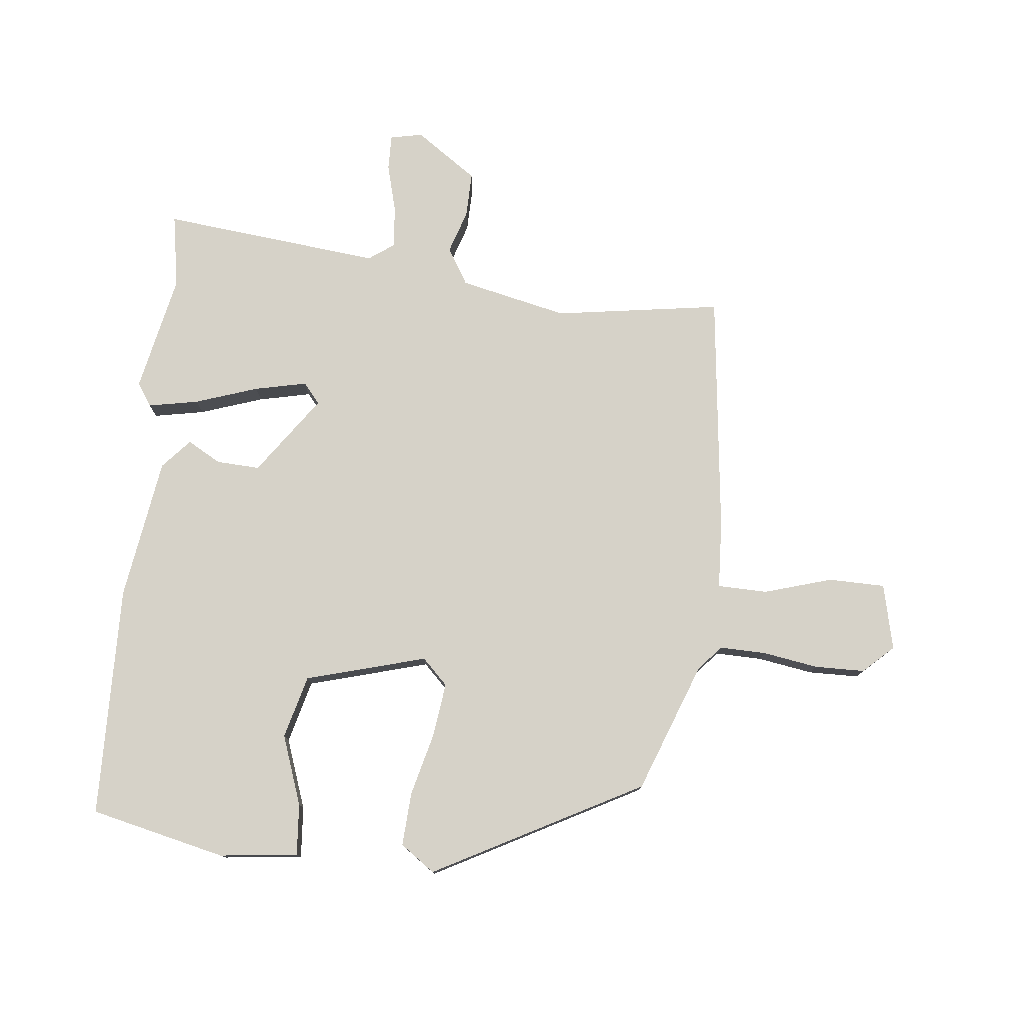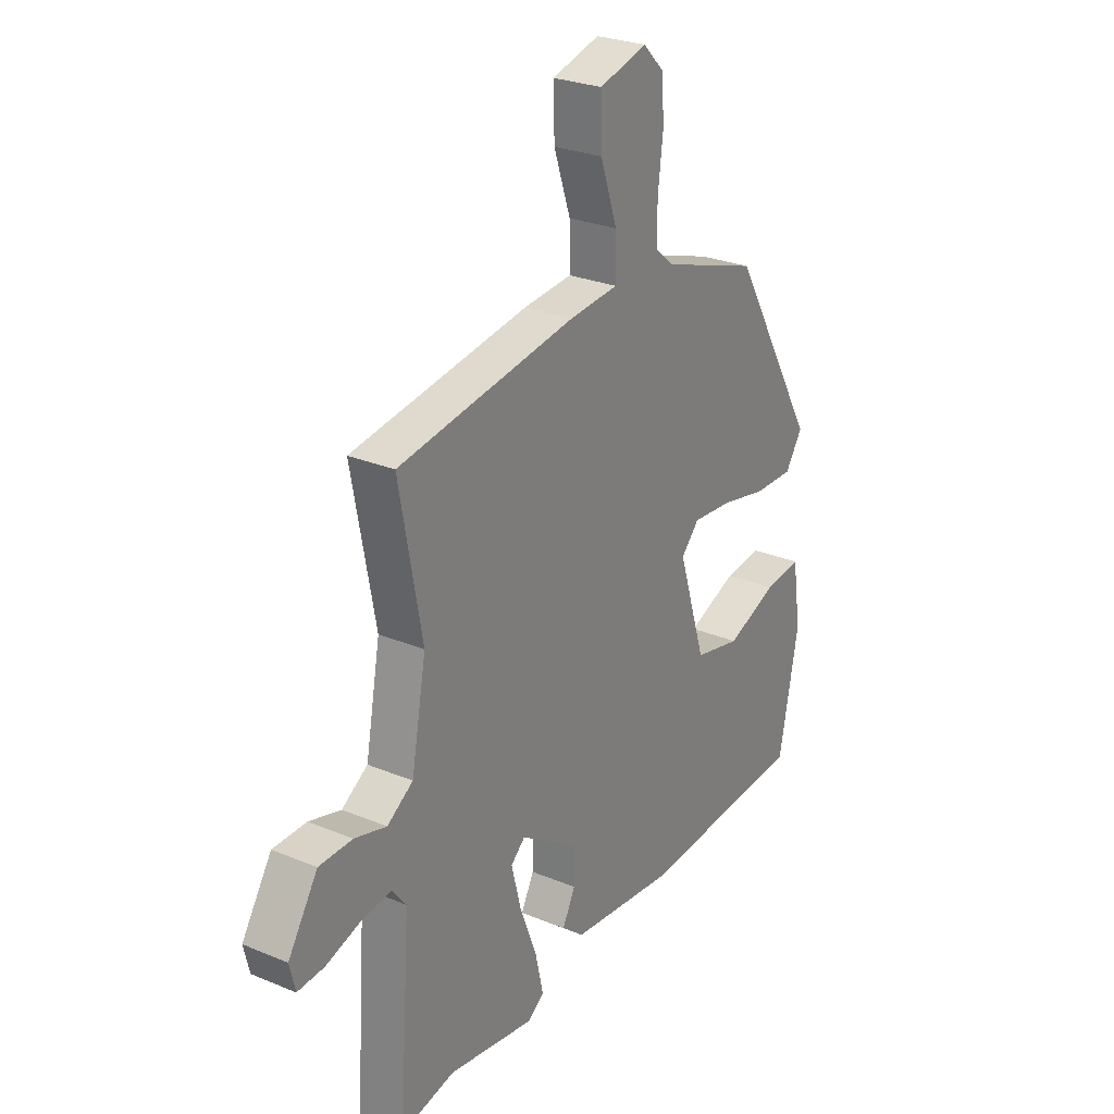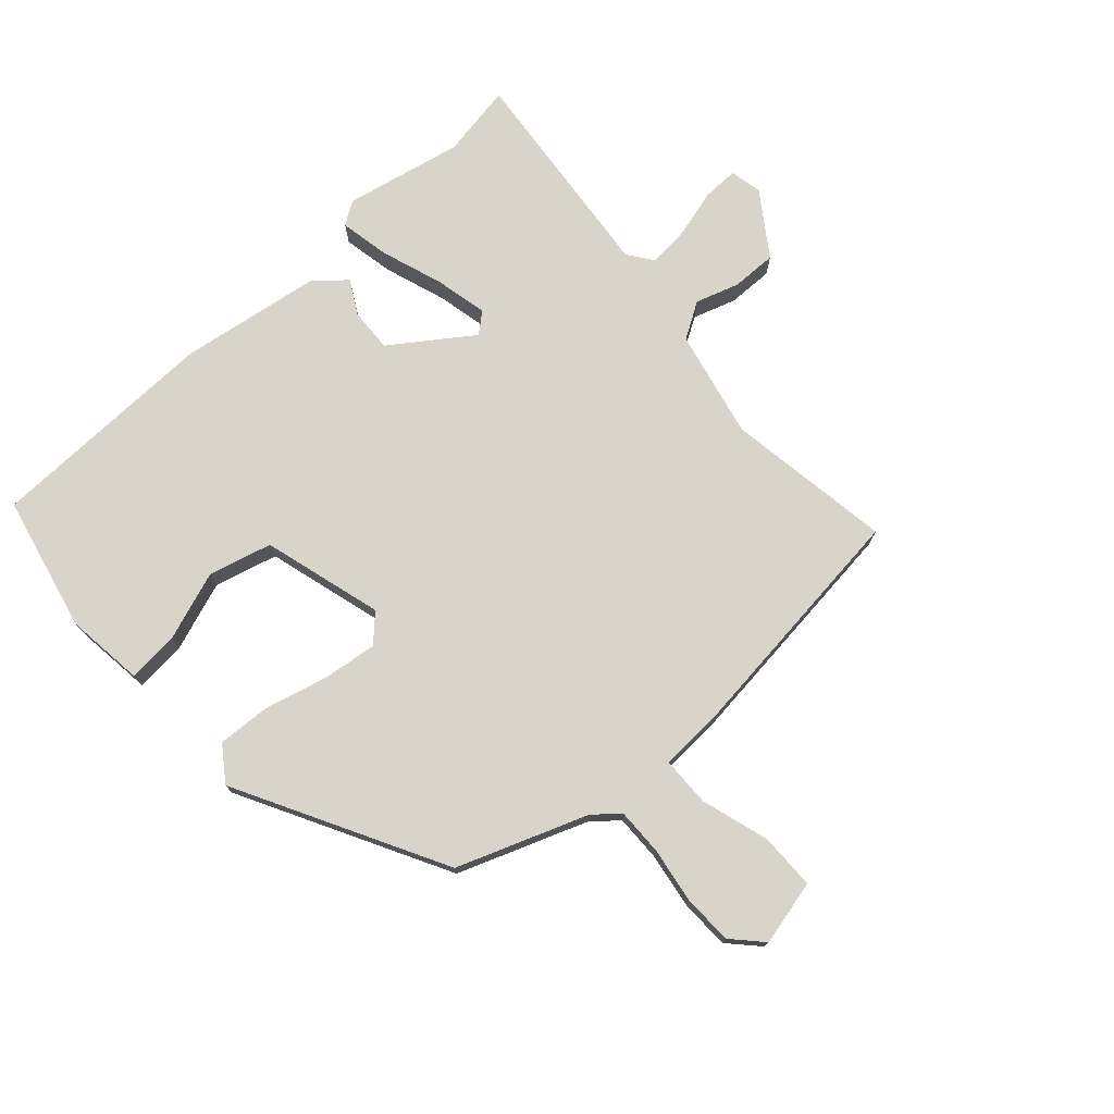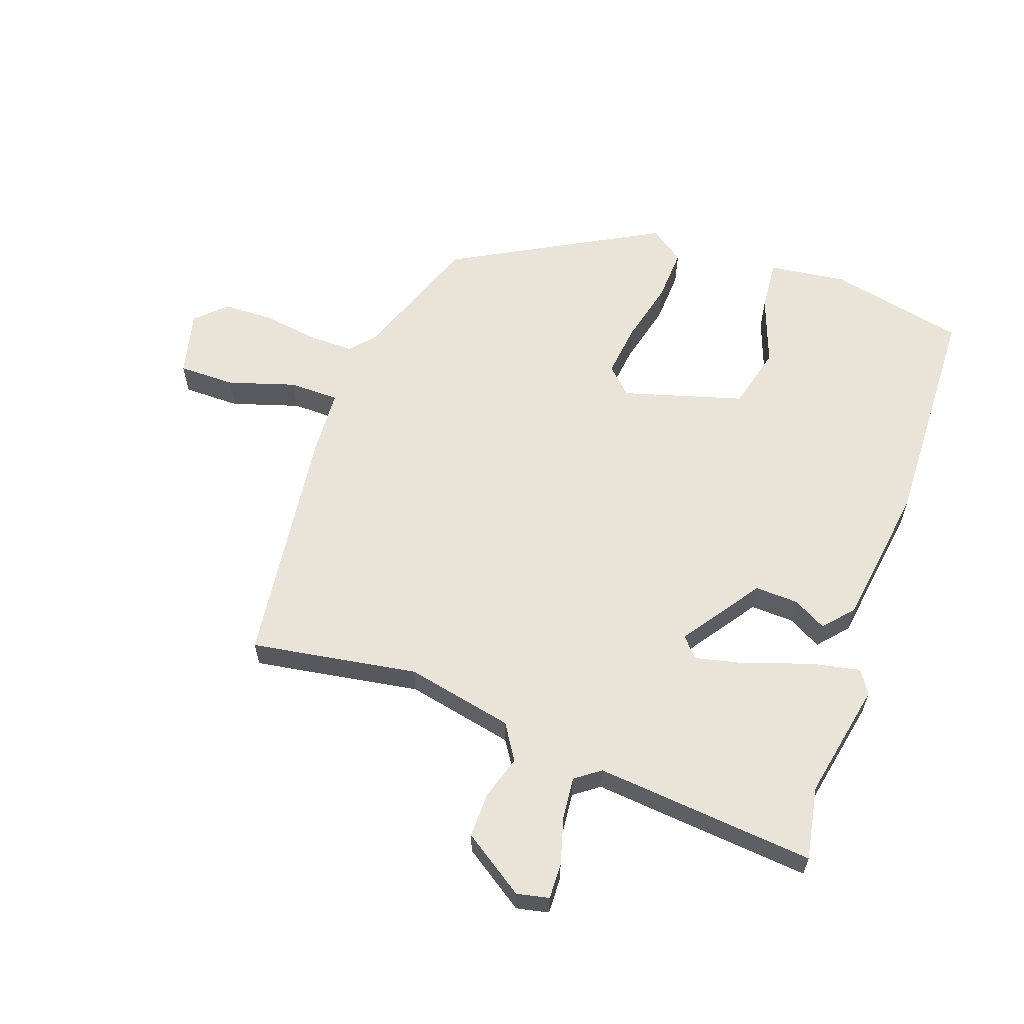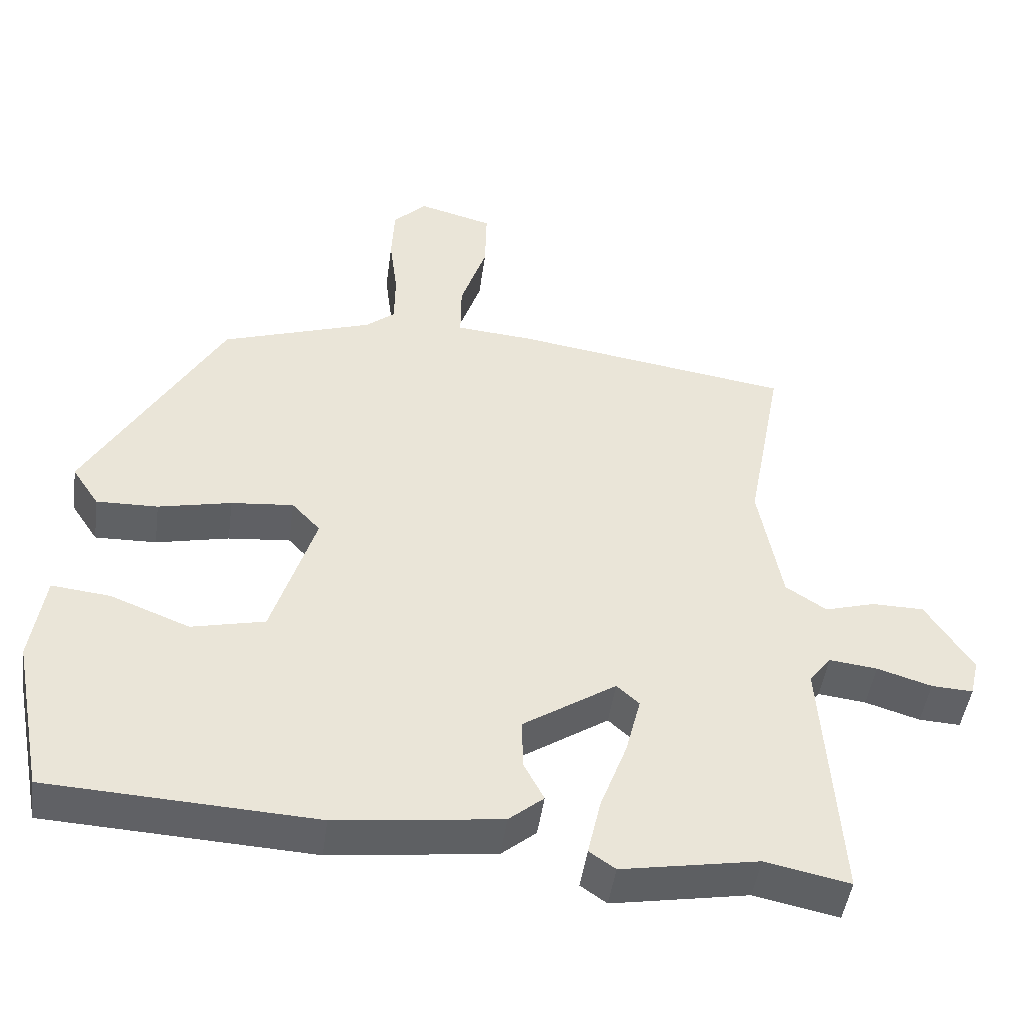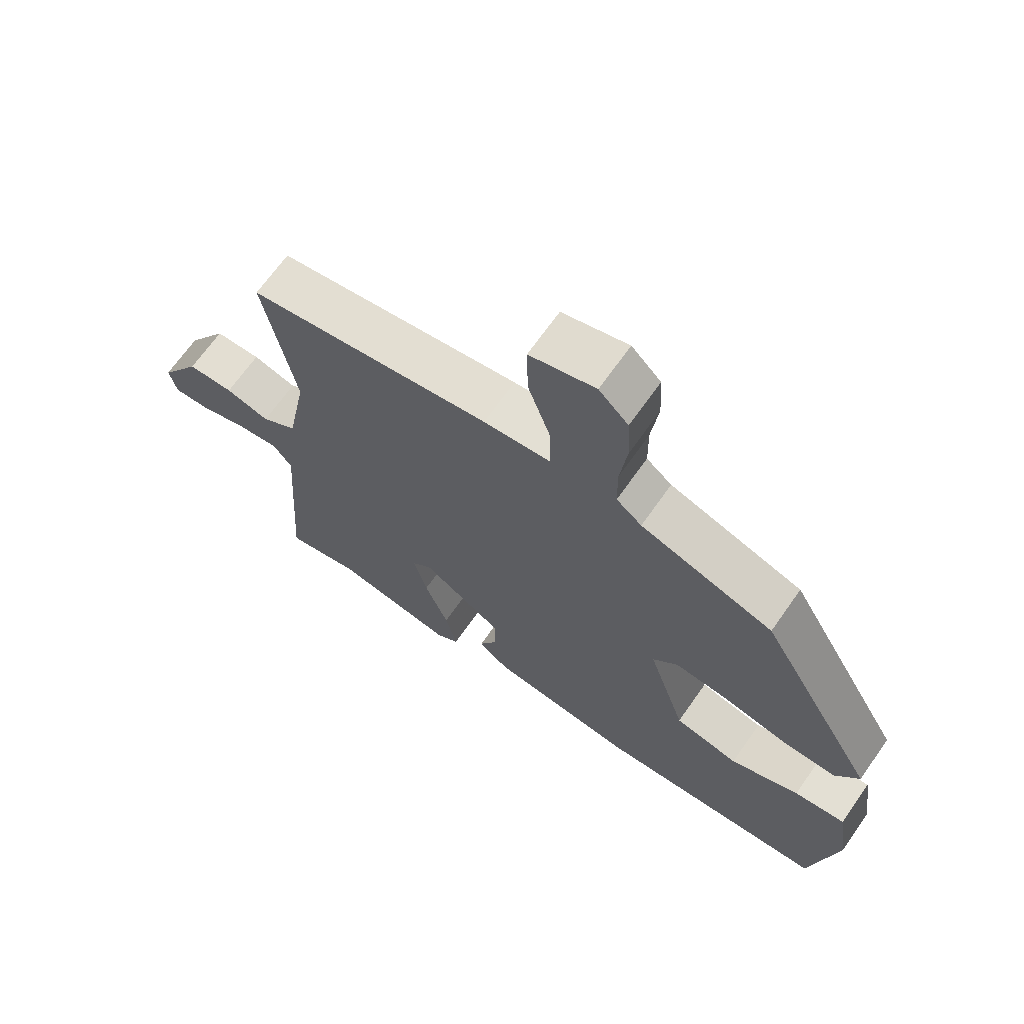
<metadata>
{"format":"obj","ext":"obj","renderer":"f3d","projection":"perspective","resolution":1024,"background":"white","views":[{"elev":78.0,"azim":-82.0,"up":"+Y"},{"elev":27.2,"azim":122.7,"up":"+Z"},{"elev":75.1,"azim":-40.2,"up":"+Y"},{"elev":60.8,"azim":110.9,"up":"+Y"},{"elev":-46.6,"azim":-7.8,"up":"+Z"},{"elev":67.9,"azim":-144.9,"up":"+Z"}]}
</metadata>
<code>
v 0.538 0.07 -0.508
v 0.422 0.07 -0.484
v 0.234 0.07 -0.517
v 0.198 0.07 -0.492
v 0.216 0.07 -0.413
v 0.253 0.07 -0.315
v 0.274 0.07 -0.233
v 0.243 0.07 -0.205
v 0.115 0.07 -0.289
v 0.116 0.07 -0.358
v 0.144 0.07 -0.412
v 0.096 0.07 -0.452
v -0.131 0.07 -0.479
v -0.499 0.07 -0.459
v -0.541 0.07 -0.242
v -0.522 0.07 -0.118
v -0.441 0.07 -0.127
v -0.332 0.07 -0.17
v -0.231 0.07 -0.147
v -0.171 0.07 0.042
v -0.21 0.07 0.084
v -0.296 0.07 0.076
v -0.397 0.07 0.054
v -0.482 0.07 0.052
v -0.519 0.07 0.108
v -0.332 0.07 0.431
v -0.123 0.07 0.501
v -0.083 0.07 0.534
v -0.082 0.07 0.608
v -0.093 0.07 0.696
v -0.089 0.07 0.775
v -0.043 0.07 0.821
v 0.06 0.07 0.793
v 0.058 0.07 0.703
v 0.022 0.07 0.597
v 0.021 0.07 0.518
v 0.127 0.07 0.509
v 0.51 0.07 0.451
v 0.461 0.07 0.188
v 0.493 0.07 0.016
v 0.549 0.07 -0.021
v 0.618 0.07 -0.001
v 0.69 0.07 -0.002
v 0.754 0.07 -0.102
v 0.742 0.07 -0.153
v 0.685 0.07 -0.15
v 0.61 0.07 -0.127
v 0.544 0.07 -0.119
v 0.514 0.07 -0.158
v 0.538 0 -0.508
v 0.422 0 -0.484
v 0.234 0 -0.517
v 0.198 0 -0.492
v 0.216 0 -0.413
v 0.253 0 -0.315
v 0.274 0 -0.233
v 0.243 0 -0.205
v 0.115 0 -0.289
v 0.116 0 -0.358
v 0.144 0 -0.412
v 0.096 0 -0.452
v -0.131 0 -0.479
v -0.499 0 -0.459
v -0.541 0 -0.242
v -0.522 0 -0.118
v -0.441 0 -0.127
v -0.332 0 -0.17
v -0.231 0 -0.147
v -0.171 0 0.042
v -0.21 0 0.084
v -0.296 0 0.076
v -0.397 0 0.054
v -0.482 0 0.052
v -0.519 0 0.108
v -0.332 0 0.431
v -0.123 0 0.501
v -0.083 0 0.534
v -0.082 0 0.608
v -0.093 0 0.696
v -0.089 0 0.775
v -0.043 0 0.821
v 0.06 0 0.793
v 0.058 0 0.703
v 0.022 0 0.597
v 0.021 0 0.518
v 0.127 0 0.509
v 0.51 0 0.451
v 0.461 0 0.188
v 0.493 0 0.016
v 0.549 0 -0.021
v 0.618 0 -0.001
v 0.69 0 -0.002
v 0.754 0 -0.102
v 0.742 0 -0.153
v 0.685 0 -0.15
v 0.61 0 -0.127
v 0.544 0 -0.119
v 0.514 0 -0.158
f 44 45 46 47
f 44 47 48
f 41 42 43 44
f 41 44 48
f 40 41 48 49
f 36 37 38 39
f 36 39 40 49
f 32 33 34 35
f 32 35 36
f 29 30 31 32
f 28 29 32 36
f 27 28 36 49
f 22 23 24 25
f 21 22 25 26
f 20 21 26 27
f 15 16 17 18
f 15 18 19
f 14 15 19
f 13 14 19
f 10 11 12 13
f 9 10 13 19
f 8 9 19 20
f 3 4 5 6
f 2 3 6 7
f 1 2 7
f 49 1 7
f 8 20 27 49
f 7 8 49
f 96 95 94 93
f 97 96 93
f 93 92 91 90
f 97 93 90
f 98 97 90 89
f 88 87 86 85
f 98 89 88 85
f 84 83 82 81
f 85 84 81
f 81 80 79 78
f 85 81 78 77
f 98 85 77 76
f 74 73 72 71
f 75 74 71 70
f 76 75 70 69
f 67 66 65 64
f 68 67 64
f 68 64 63
f 68 63 62
f 62 61 60 59
f 68 62 59 58
f 69 68 58 57
f 55 54 53 52
f 56 55 52 51
f 56 51 50
f 56 50 98
f 98 76 69 57
f 98 57 56
f 1 50 51 2
f 2 51 52 3
f 3 52 53 4
f 4 53 54 5
f 5 54 55 6
f 6 55 56 7
f 7 56 57 8
f 8 57 58 9
f 9 58 59 10
f 10 59 60 11
f 11 60 61 12
f 12 61 62 13
f 13 62 63 14
f 14 63 64 15
f 15 64 65 16
f 16 65 66 17
f 17 66 67 18
f 18 67 68 19
f 19 68 69 20
f 20 69 70 21
f 21 70 71 22
f 22 71 72 23
f 23 72 73 24
f 24 73 74 25
f 25 74 75 26
f 26 75 76 27
f 27 76 77 28
f 28 77 78 29
f 29 78 79 30
f 30 79 80 31
f 31 80 81 32
f 32 81 82 33
f 33 82 83 34
f 34 83 84 35
f 35 84 85 36
f 36 85 86 37
f 37 86 87 38
f 38 87 88 39
f 39 88 89 40
f 40 89 90 41
f 41 90 91 42
f 42 91 92 43
f 43 92 93 44
f 44 93 94 45
f 45 94 95 46
f 46 95 96 47
f 47 96 97 48
f 48 97 98 49
f 49 98 50 1

</code>
